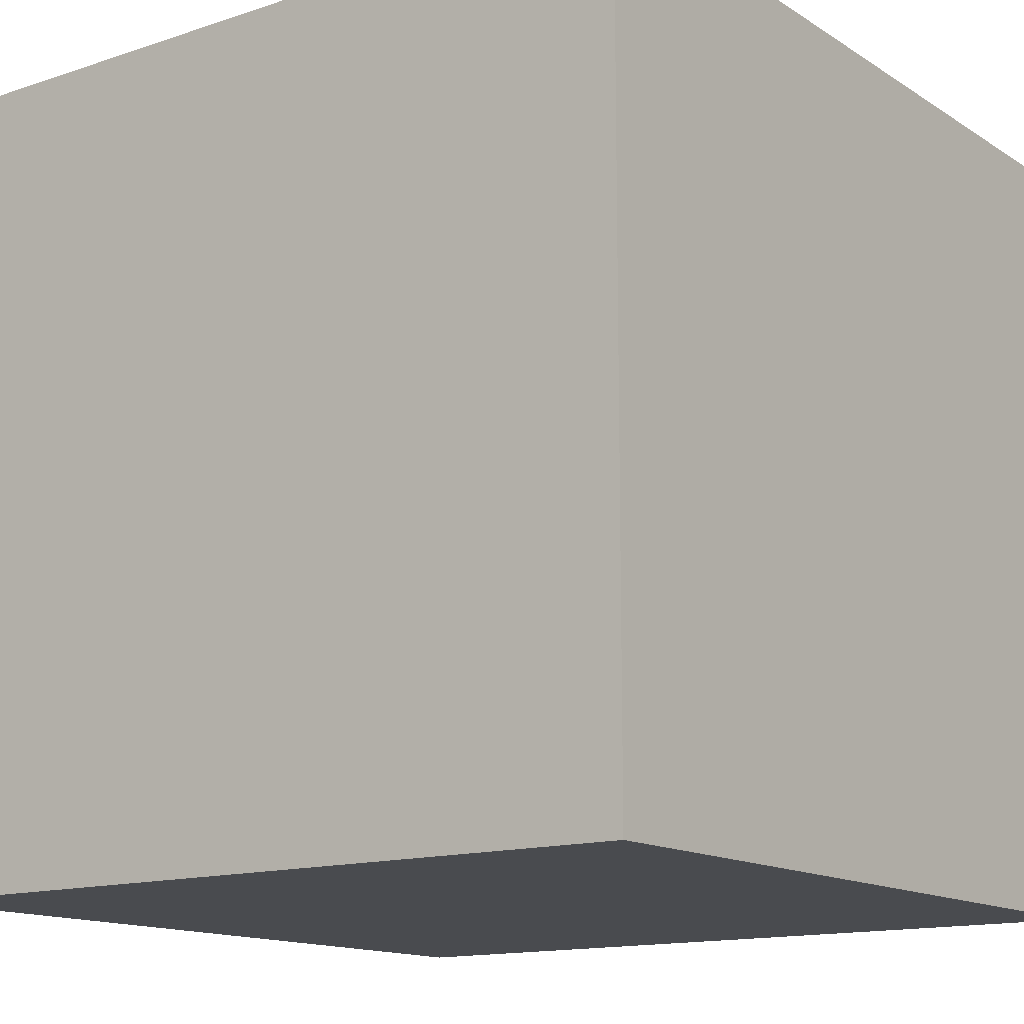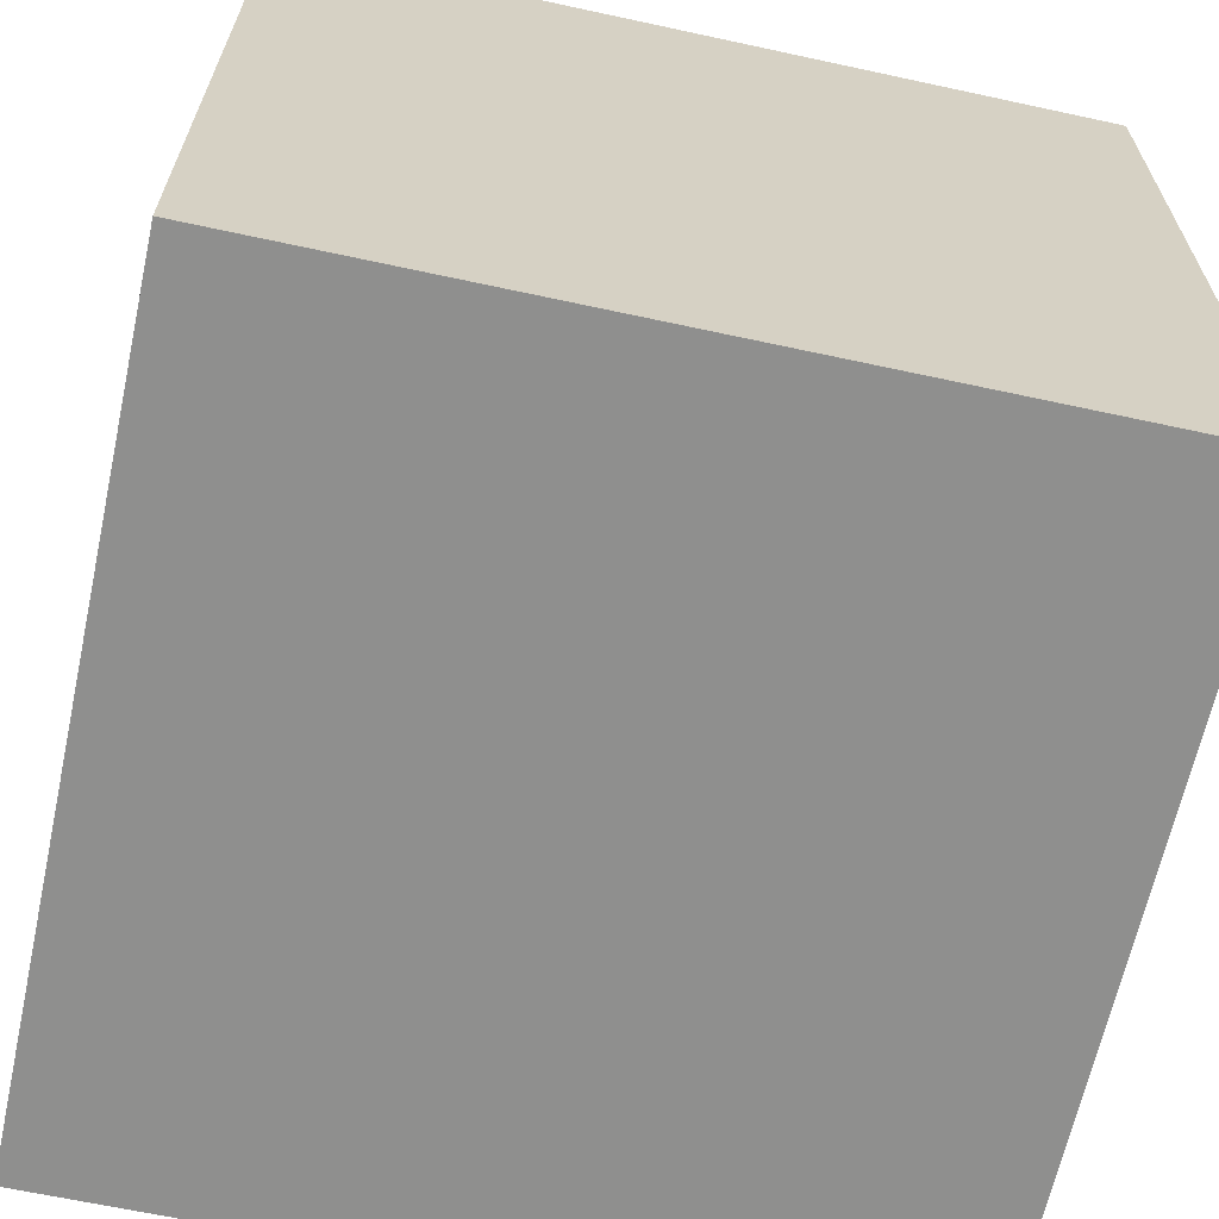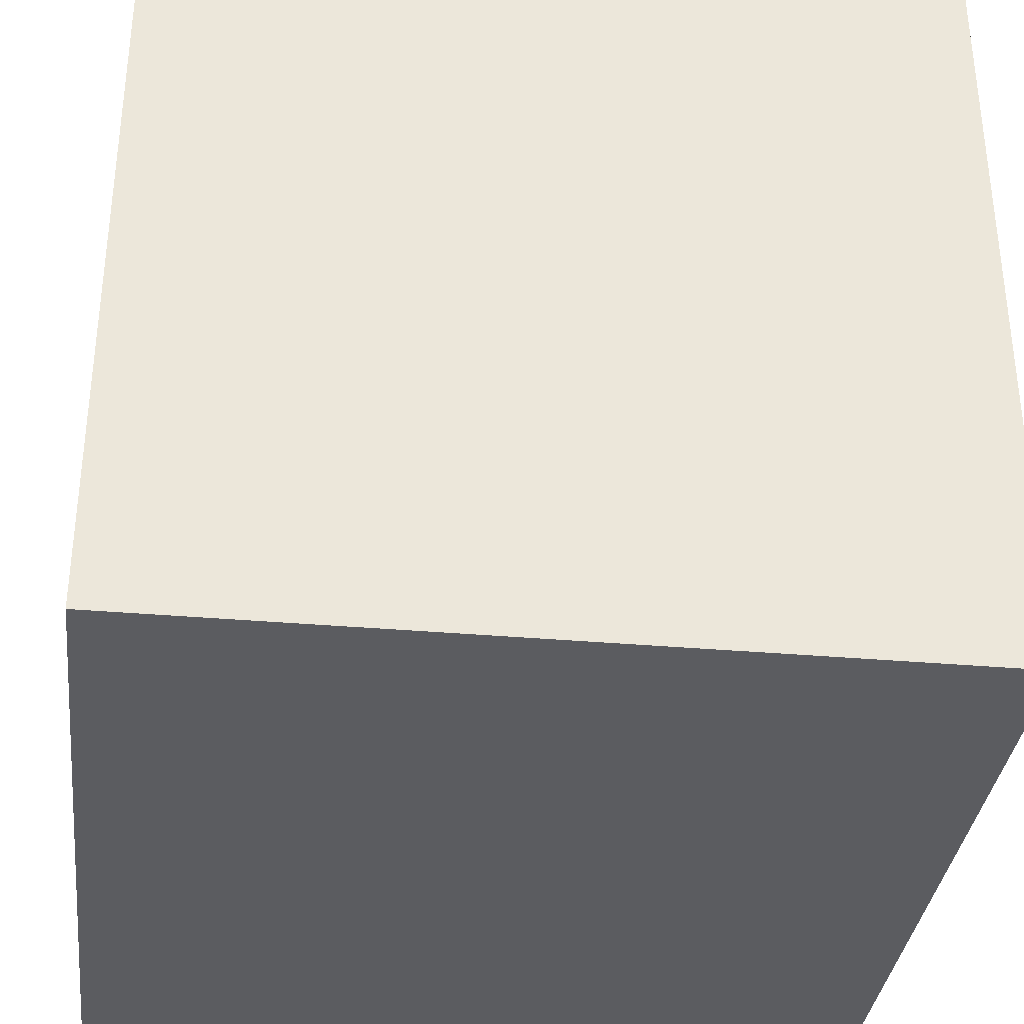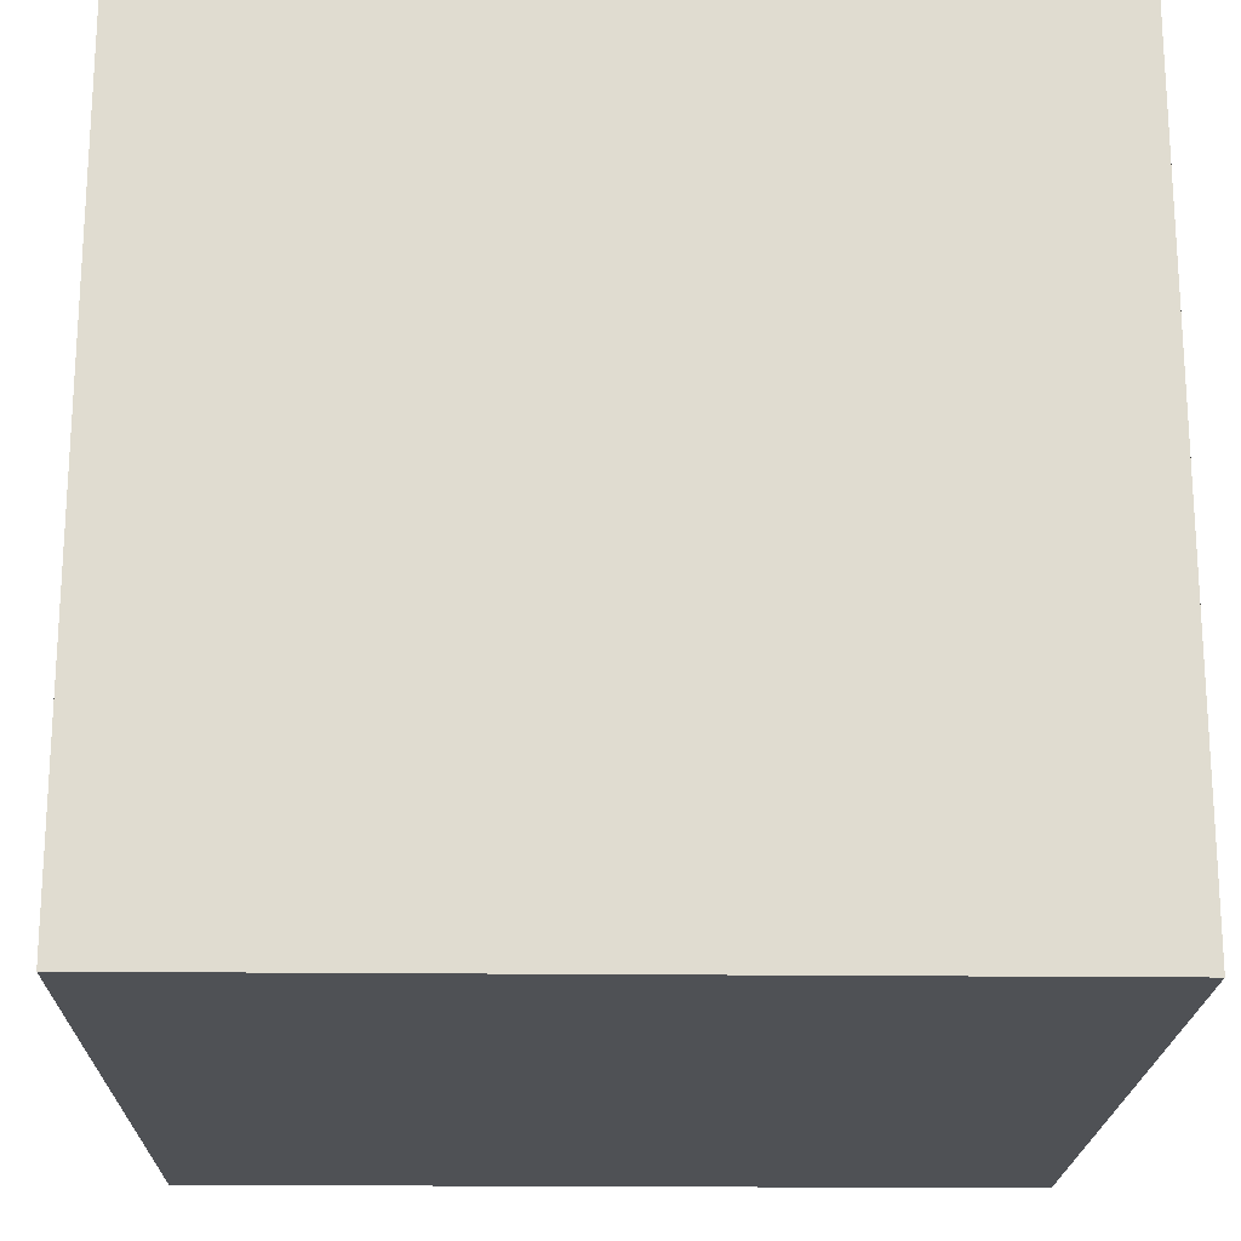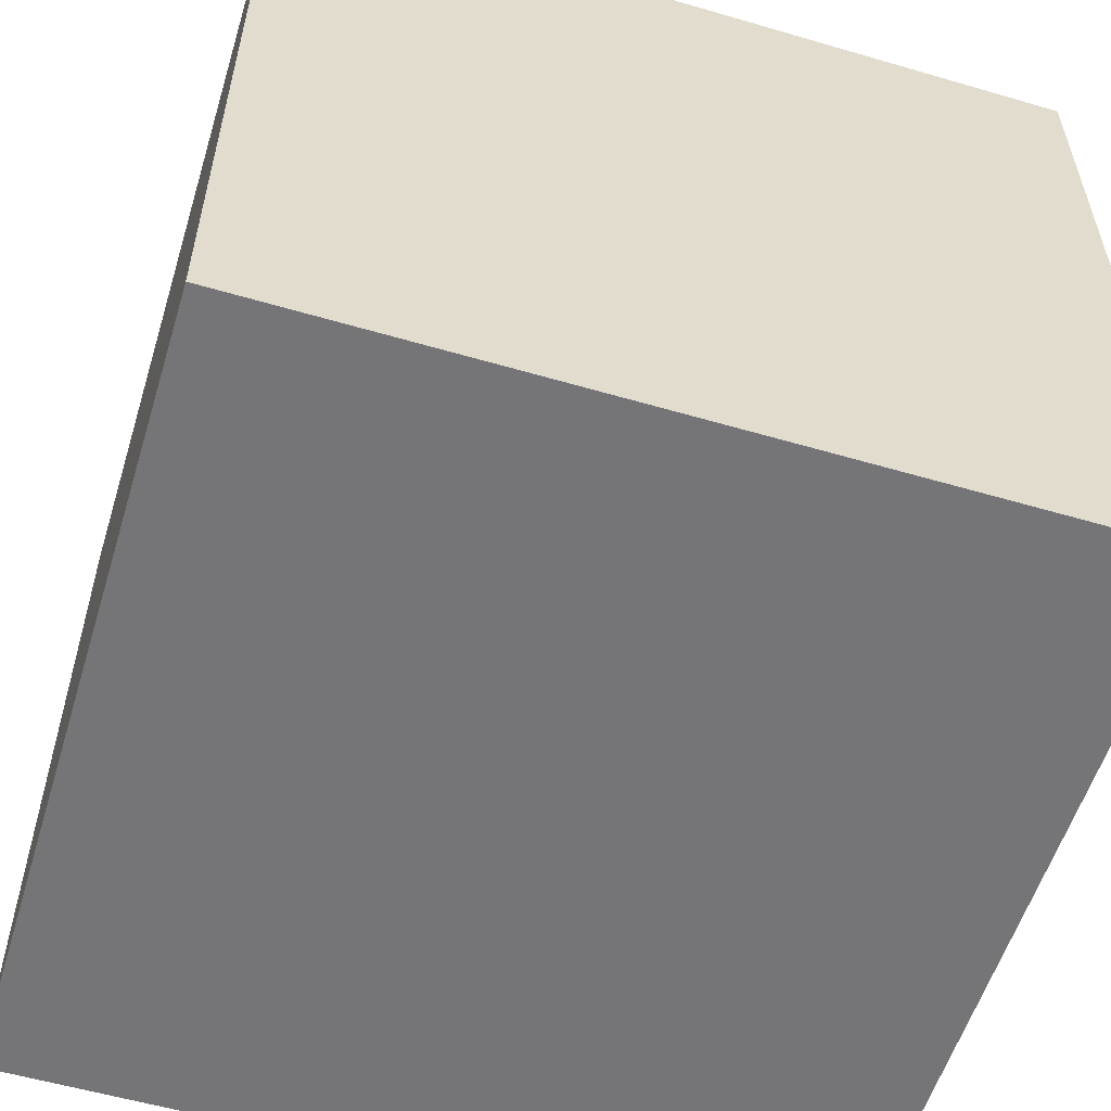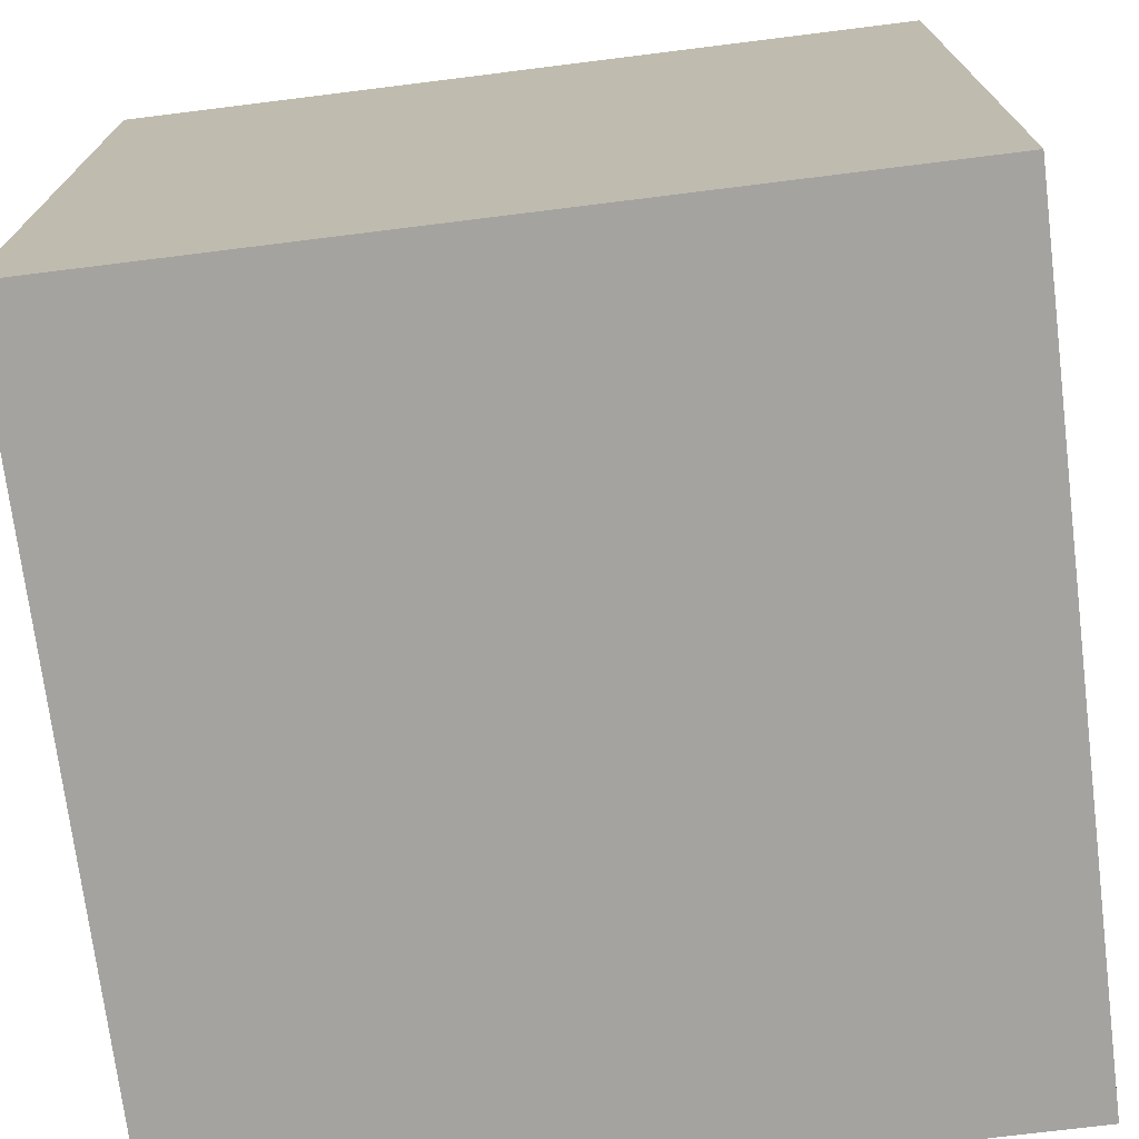
<metadata>
{"format":"obj","ext":"obj","renderer":"f3d","projection":"perspective","resolution":1024,"background":"white","views":[{"elev":-14.1,"azim":-53.7,"up":"+Y"},{"elev":-65.1,"azim":77.7,"up":"+Z"},{"elev":-34.7,"azim":-96.7,"up":"+Z"},{"elev":-20.1,"azim":88.8,"up":"+Y"},{"elev":-56.6,"azim":-107.0,"up":"+Y"},{"elev":-72.8,"azim":-82.9,"up":"+Z"}]}
</metadata>
<code>
o Cube
v 1 1 1
v 1 1 -1
v -1 1 -1
v -1 1 1
v 1 -1 1
v 1 -1 -1
v -1 -1 -1
v -1 -1 1
f 4 2 1
f 6 8 5
f 2 5 1
f 3 6 2
f 3 8 7
f 8 1 5
f 4 3 2
f 6 7 8
f 2 6 5
f 3 7 6
f 3 4 8
f 8 4 1

</code>
